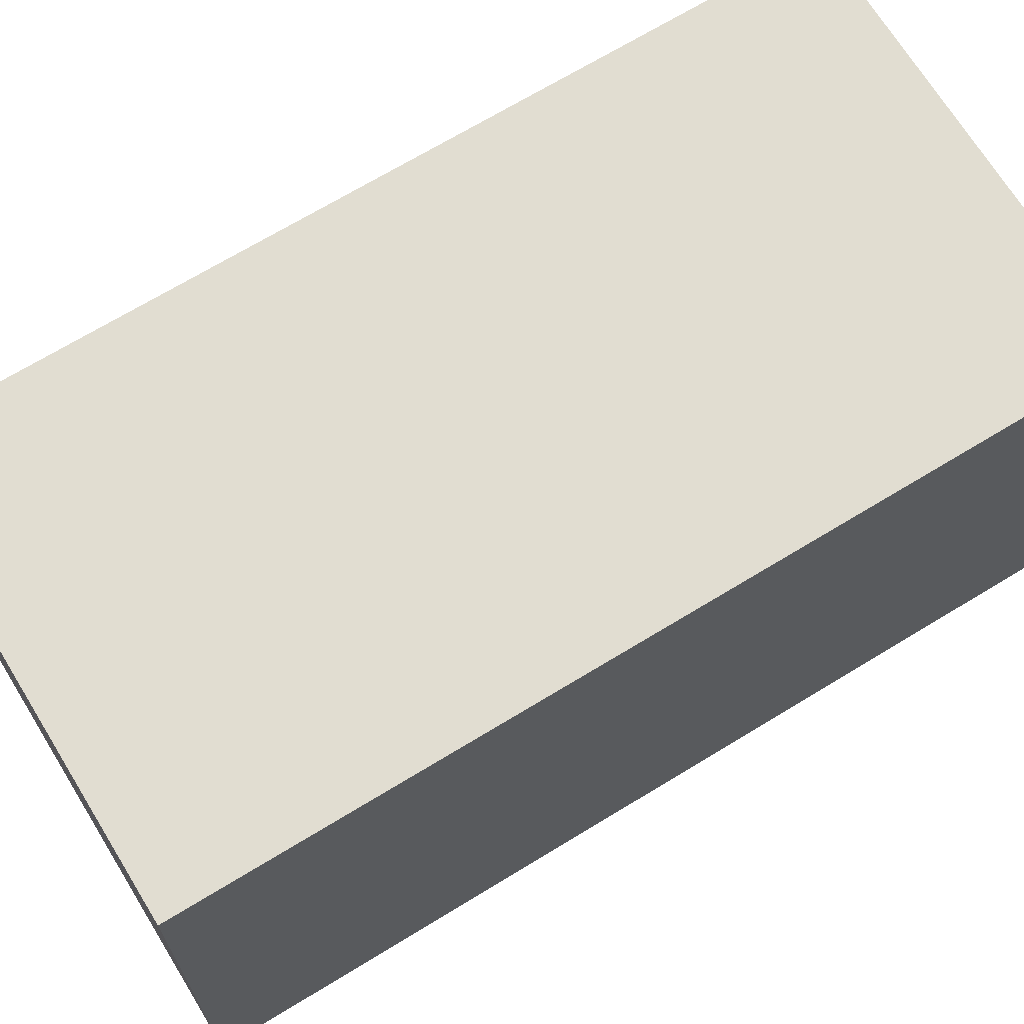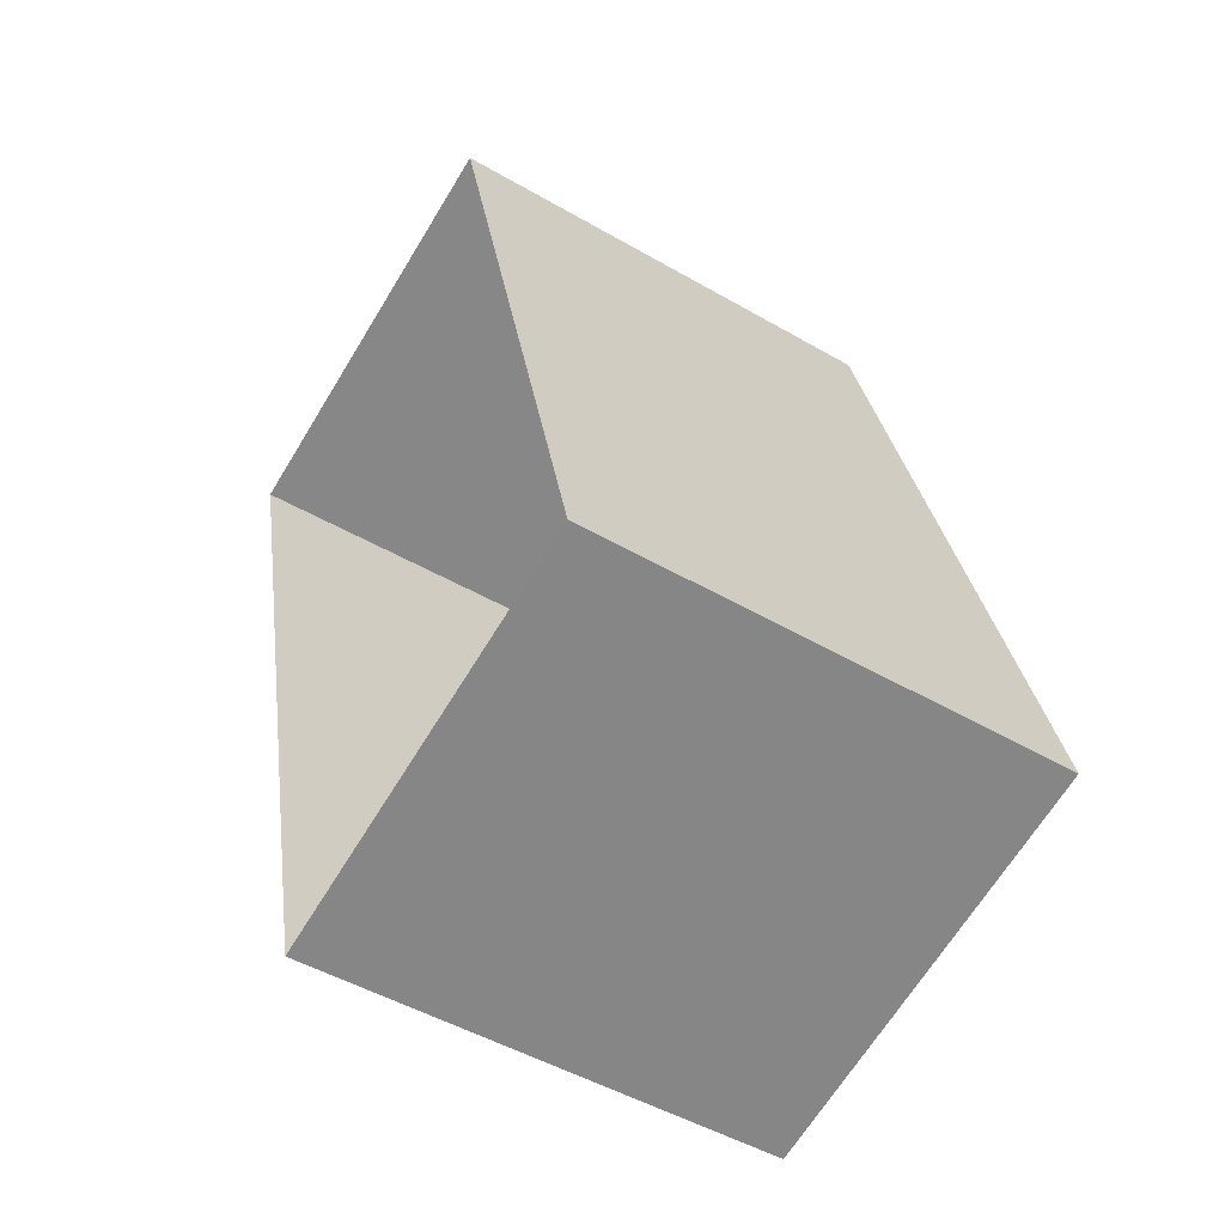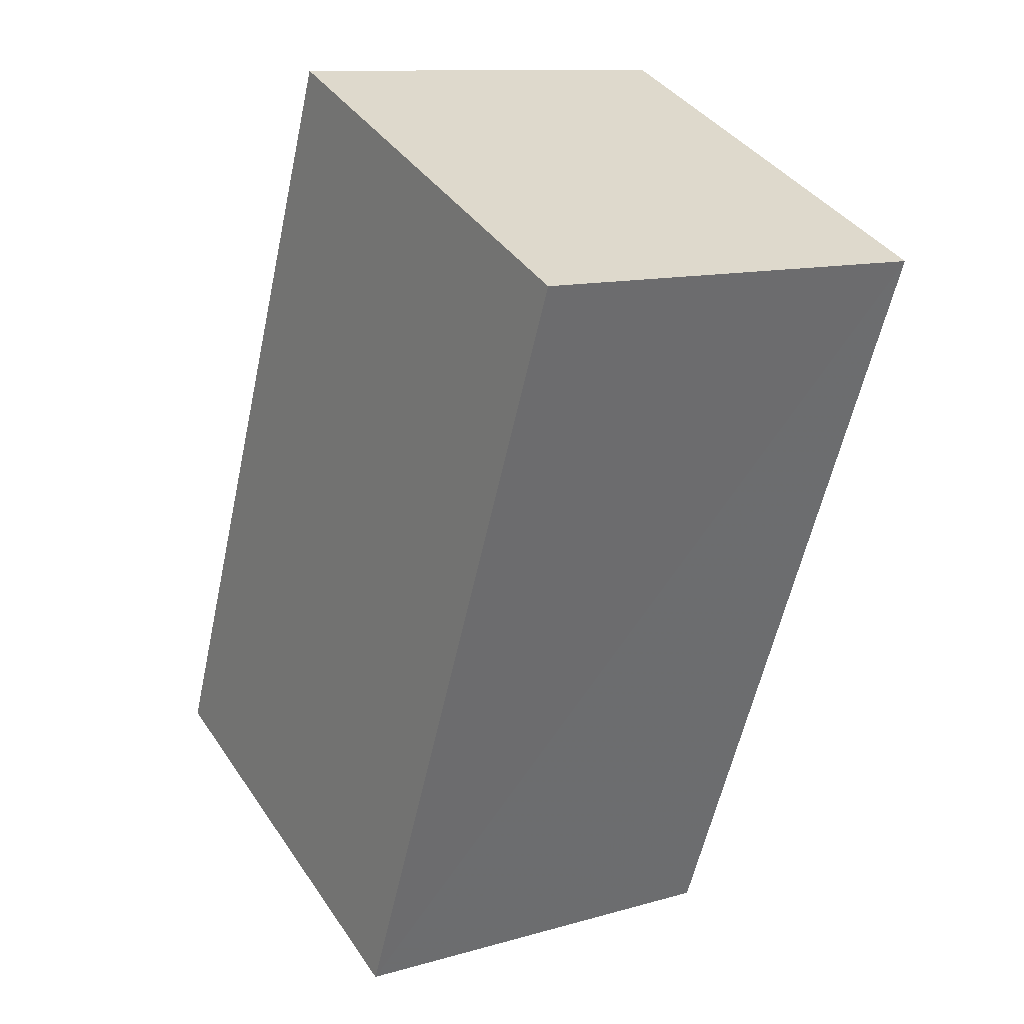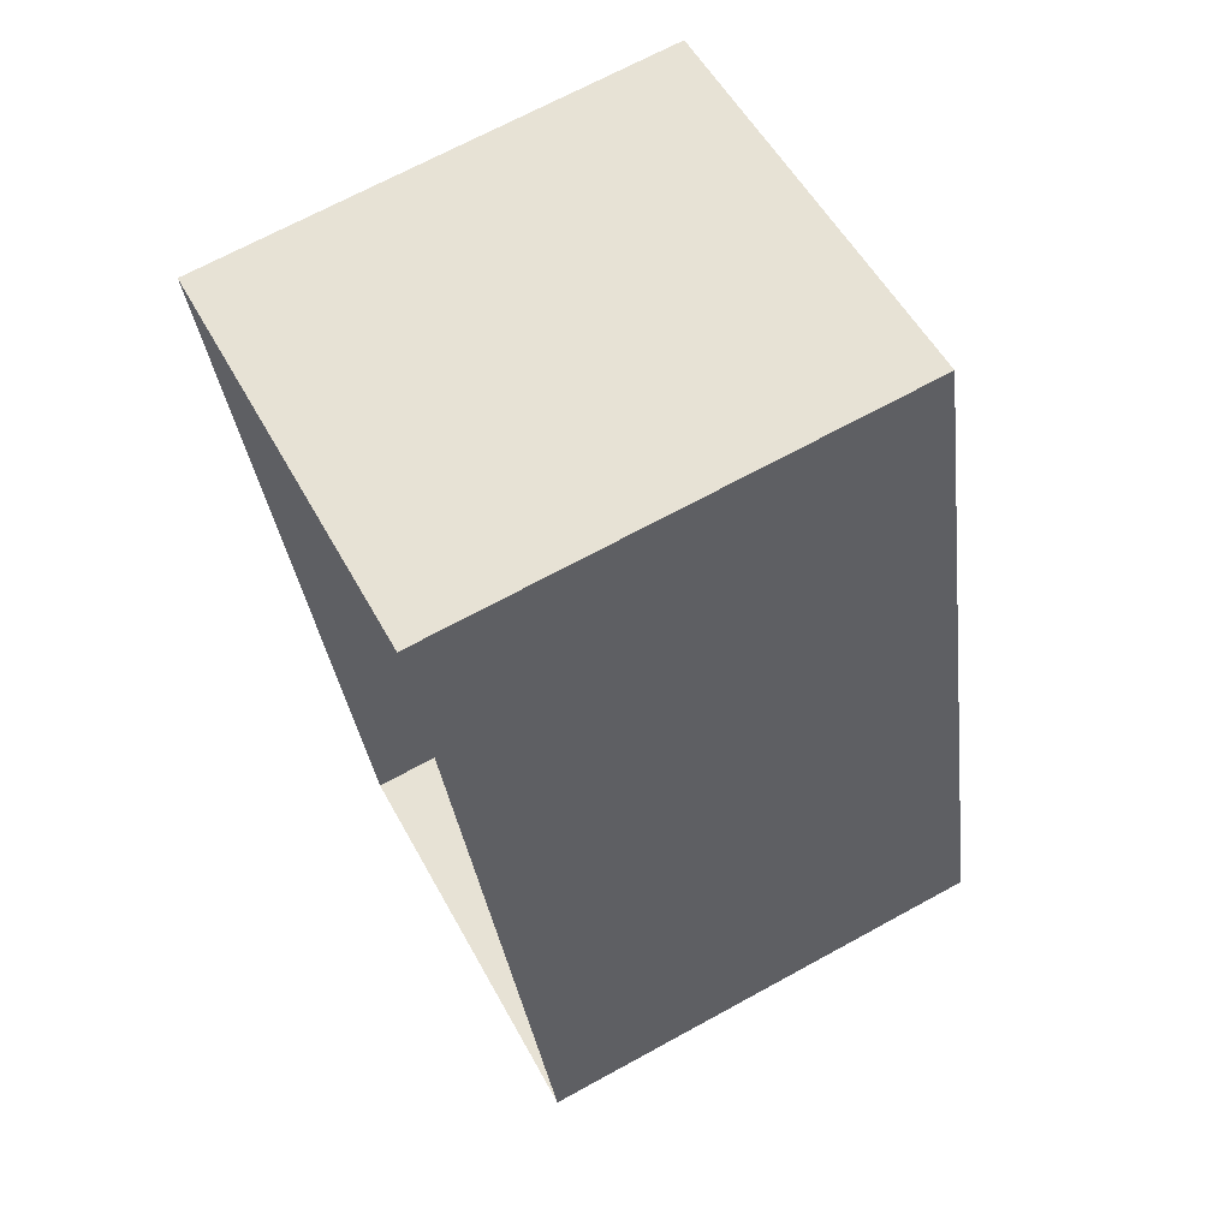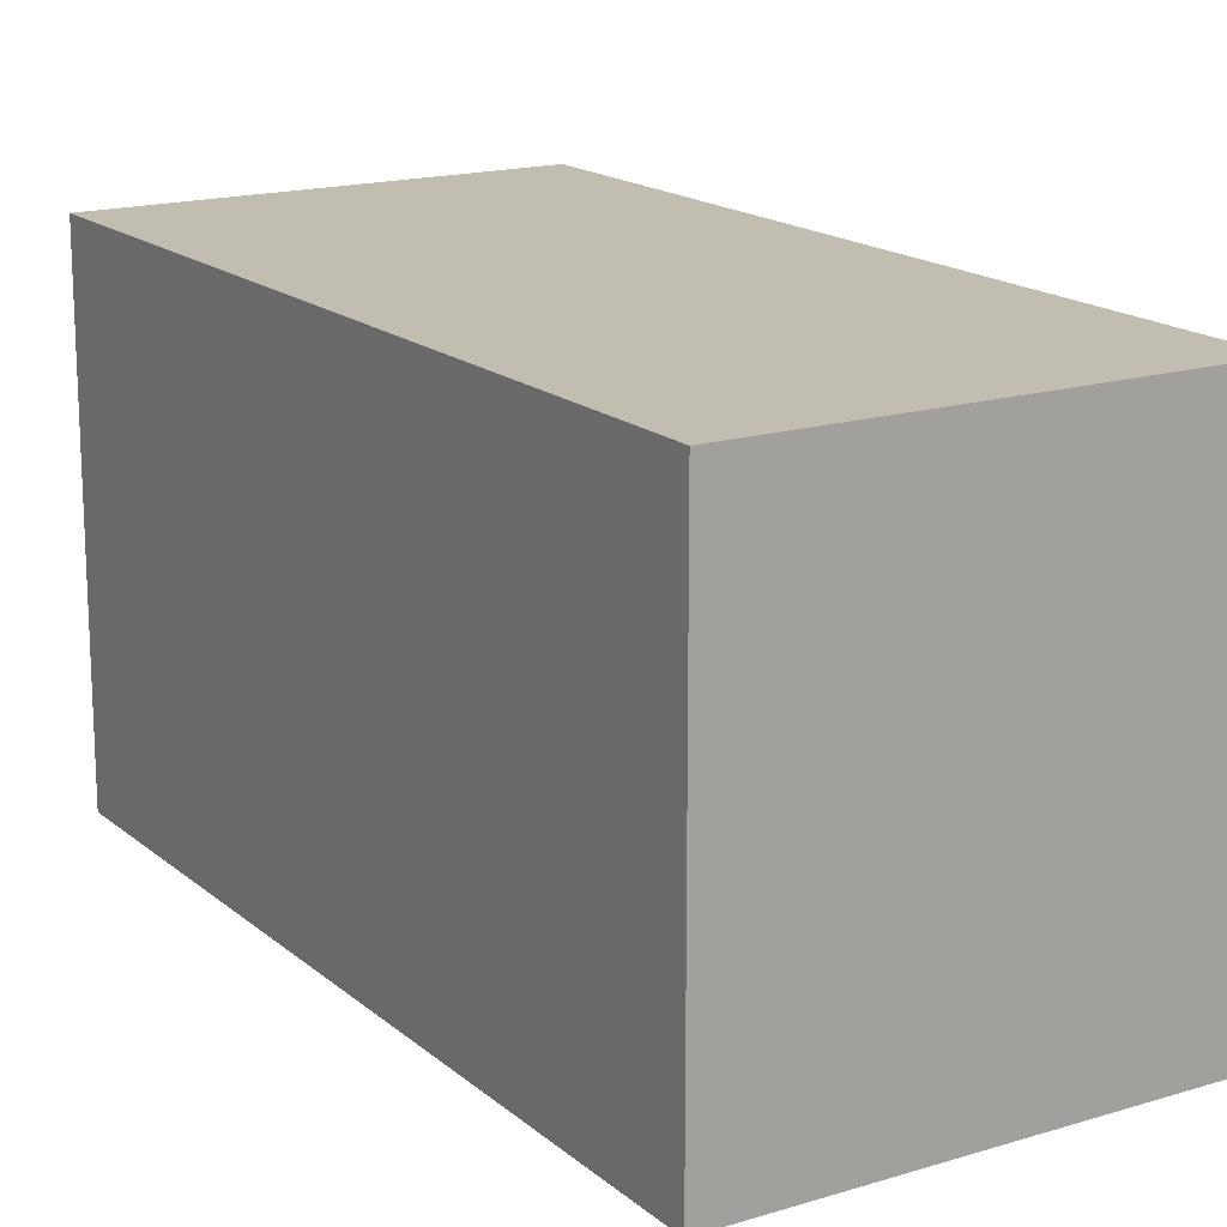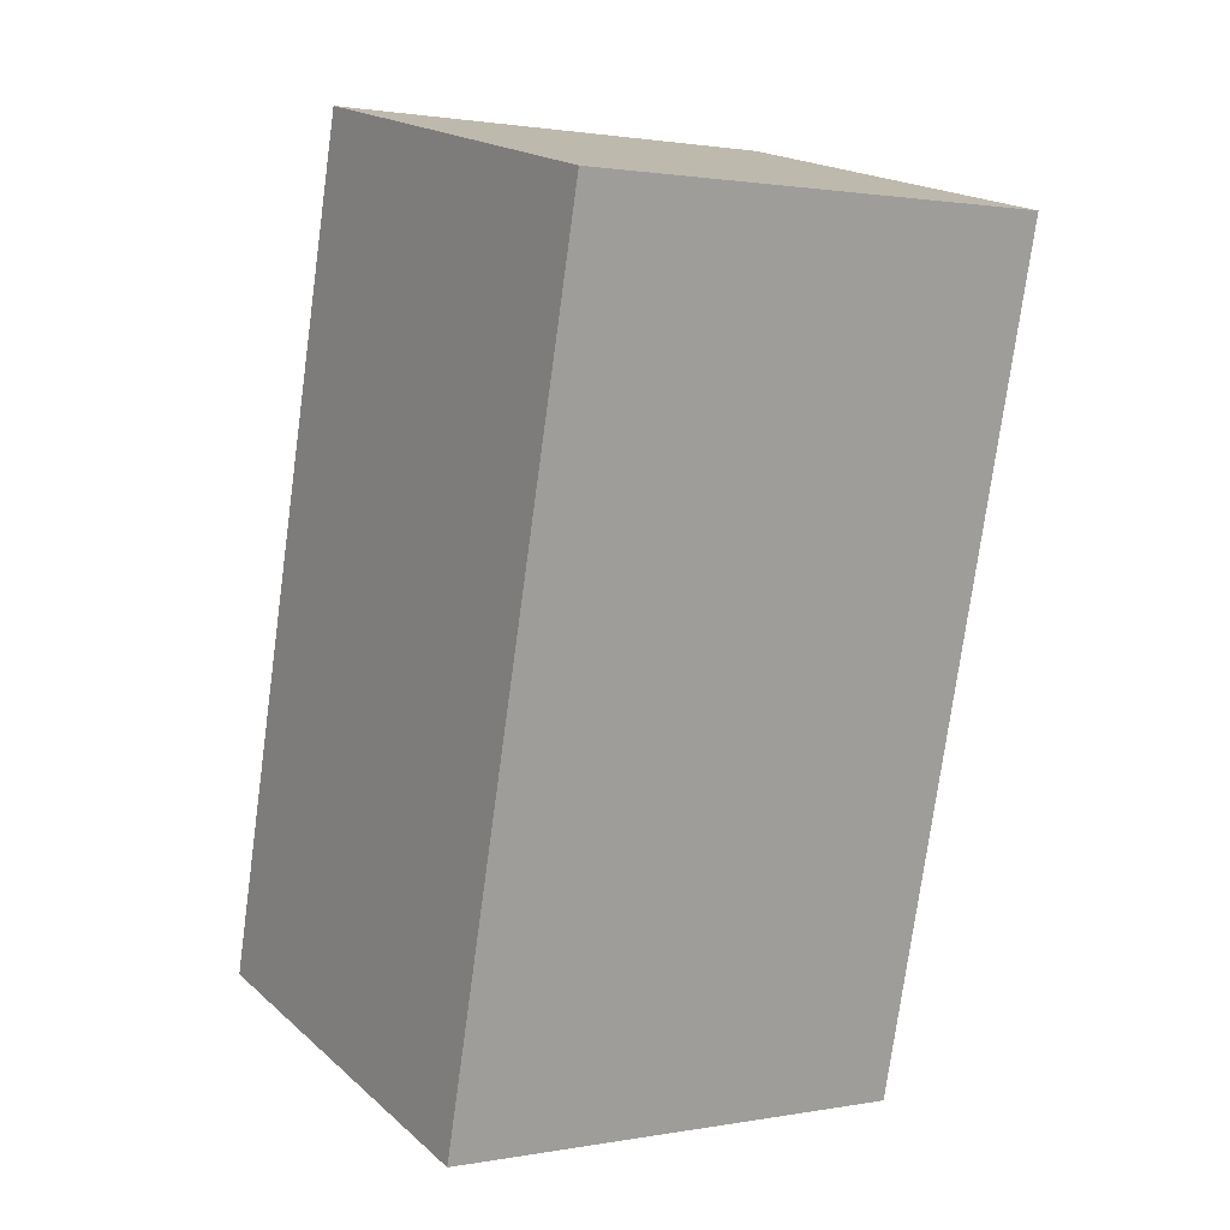
<metadata>
{"format":"obj","ext":"obj","renderer":"f3d","projection":"perspective","resolution":1024,"background":"white","views":[{"elev":68.9,"azim":-135.8,"up":"+Z"},{"elev":-49.7,"azim":-122.5,"up":"+Y"},{"elev":38.9,"azim":-30.5,"up":"+Y"},{"elev":69.2,"azim":-118.7,"up":"+Y"},{"elev":16.8,"azim":-46.2,"up":"+Z"},{"elev":1.5,"azim":56.8,"up":"+Y"}]}
</metadata>
<code>
v -8108 -4.002e+04 2.938
v -8104 -4.002e+04 2.938
v -8106 -4.002e+04 2.938
v -8107 -4.002e+04 2.938
v -8104 -4.002e+04 6.134
v -8108 -4.002e+04 6.134
v -8106 -4.002e+04 6.134
v -8107 -4.002e+04 6.134
f 1 2 3
f 1 4 2
f 5 6 7
f 5 8 6
f 6 1 3
f 7 6 3
f 8 4 1
f 6 8 1
f 8 2 4
f 8 5 2
f 5 3 2
f 5 7 3

</code>
